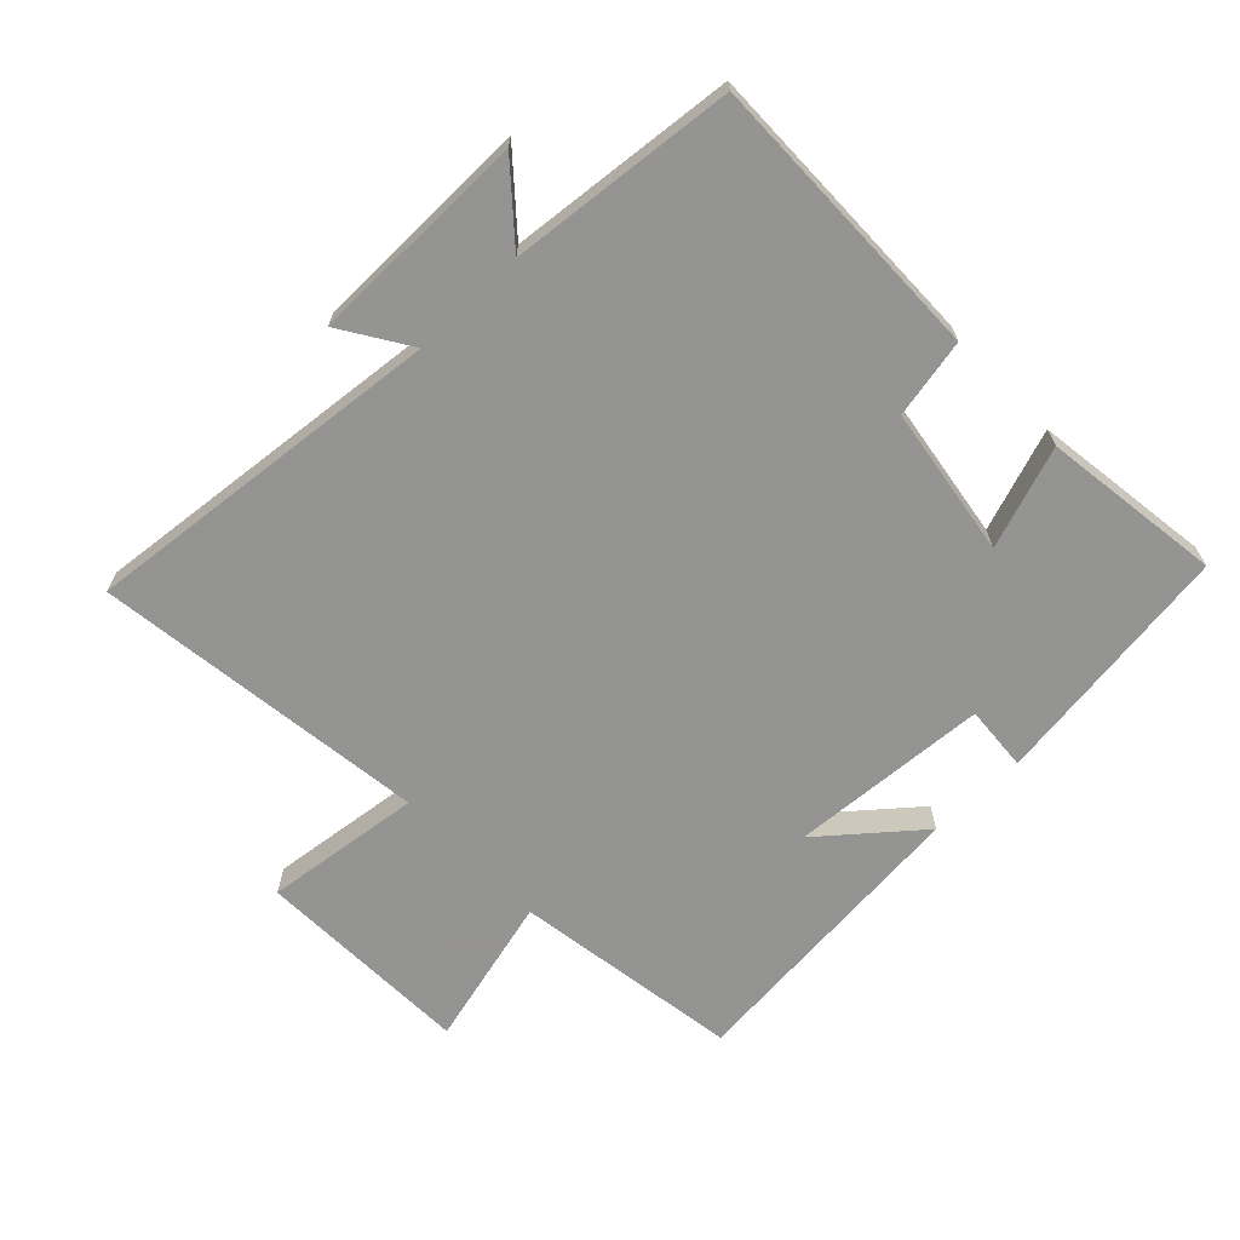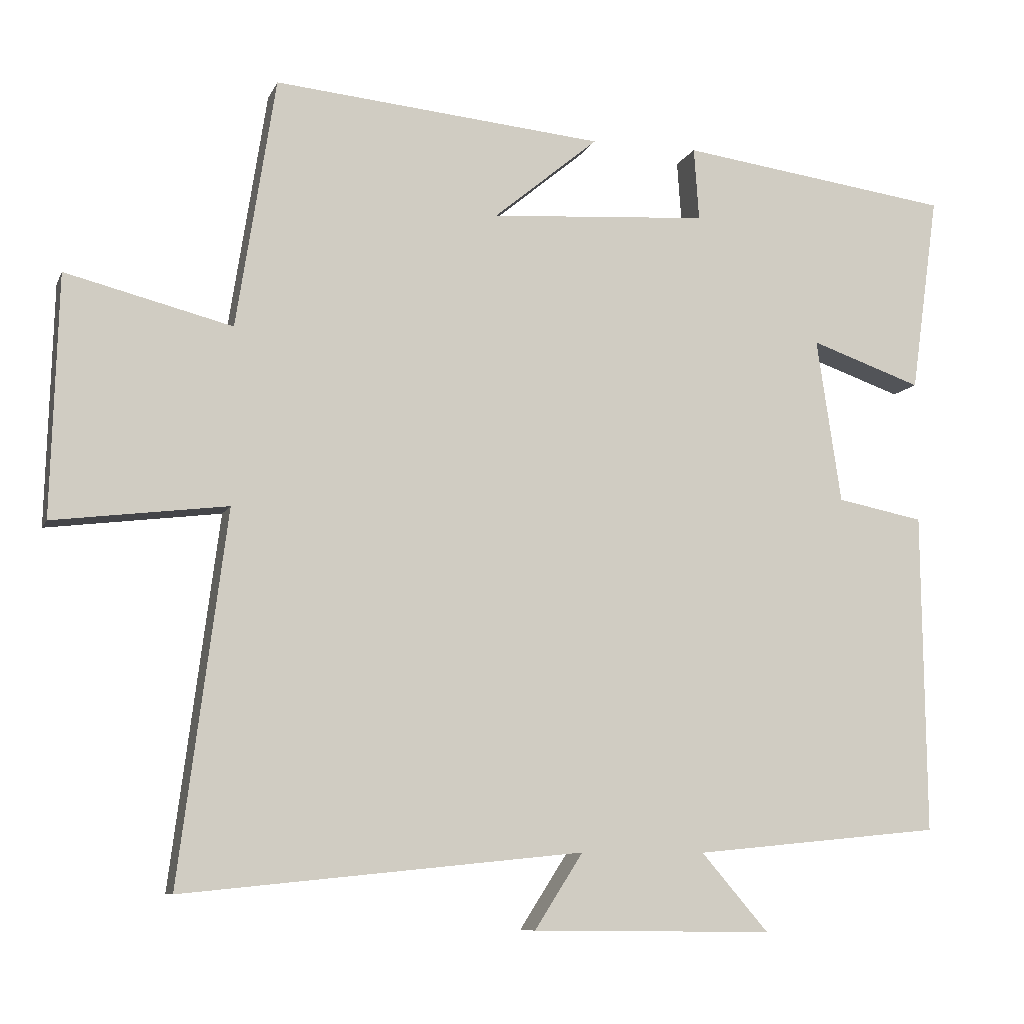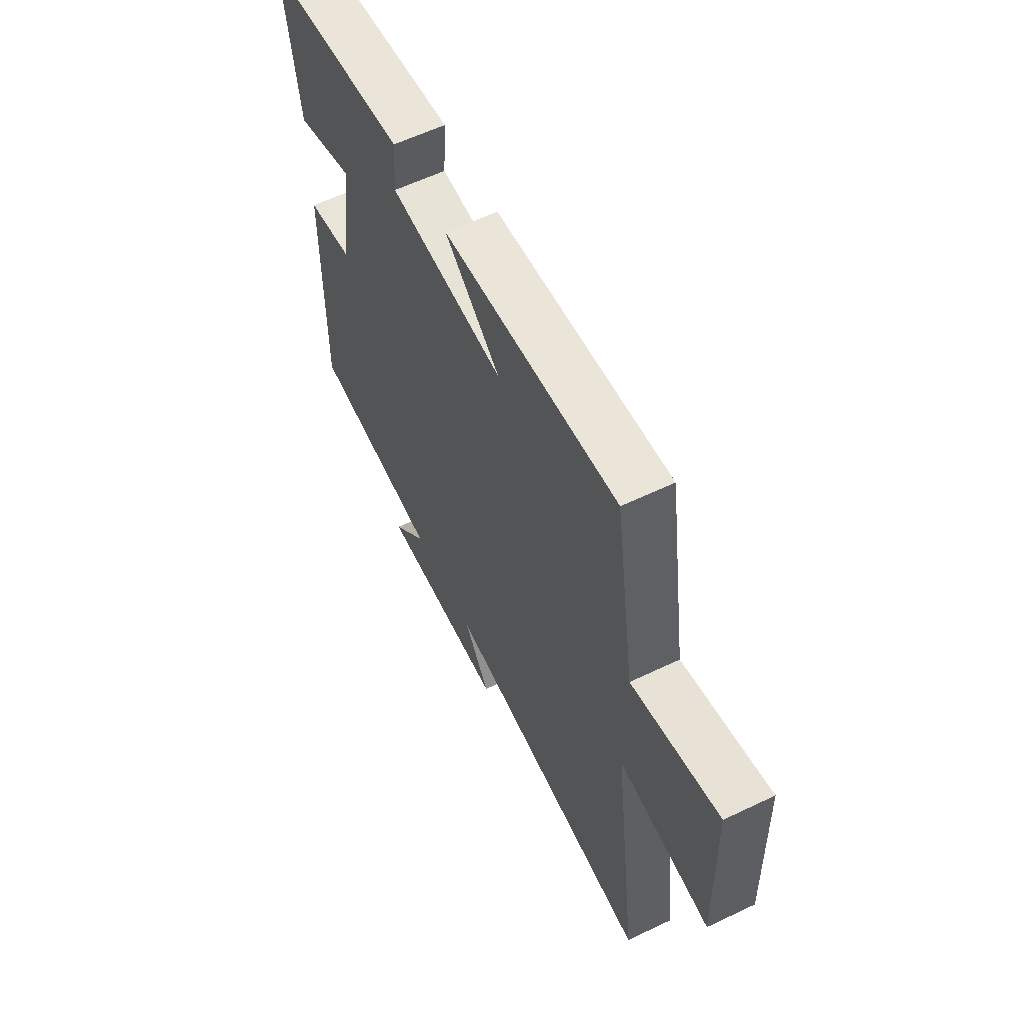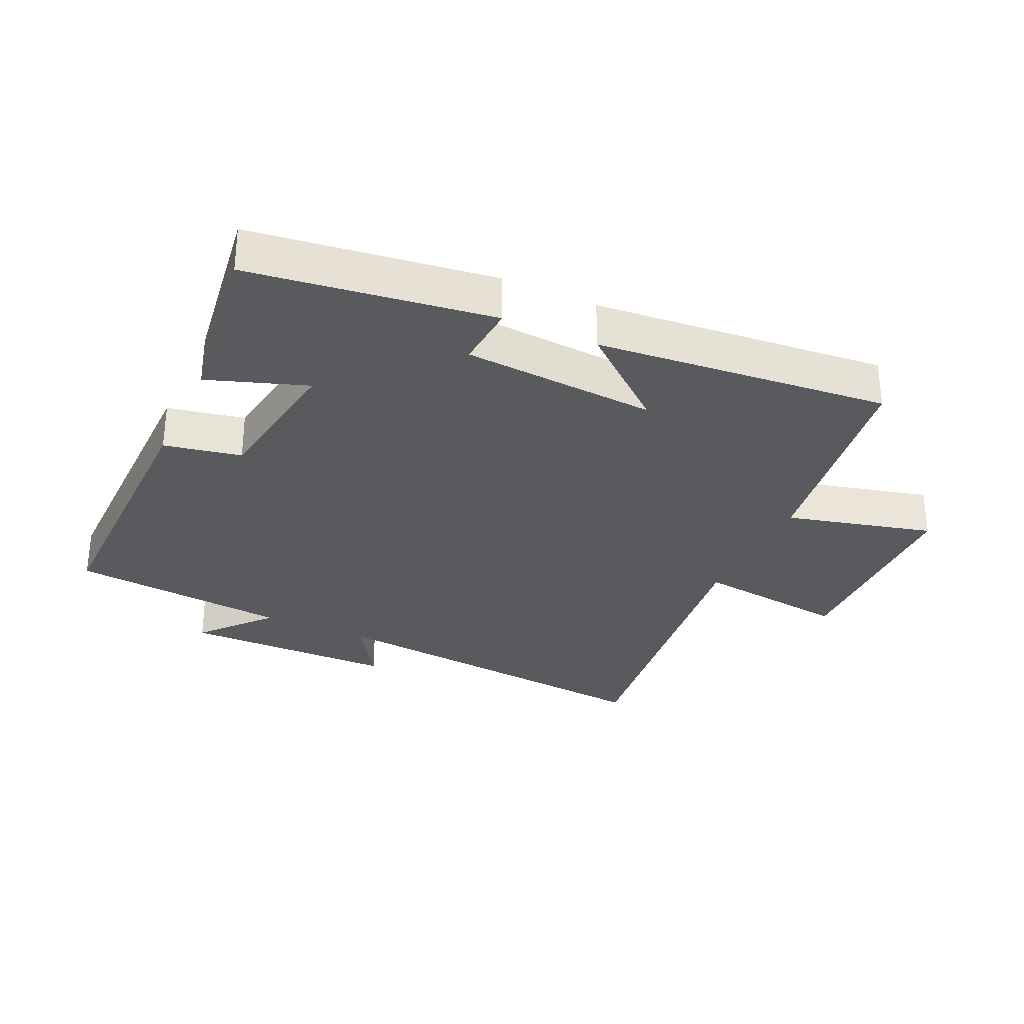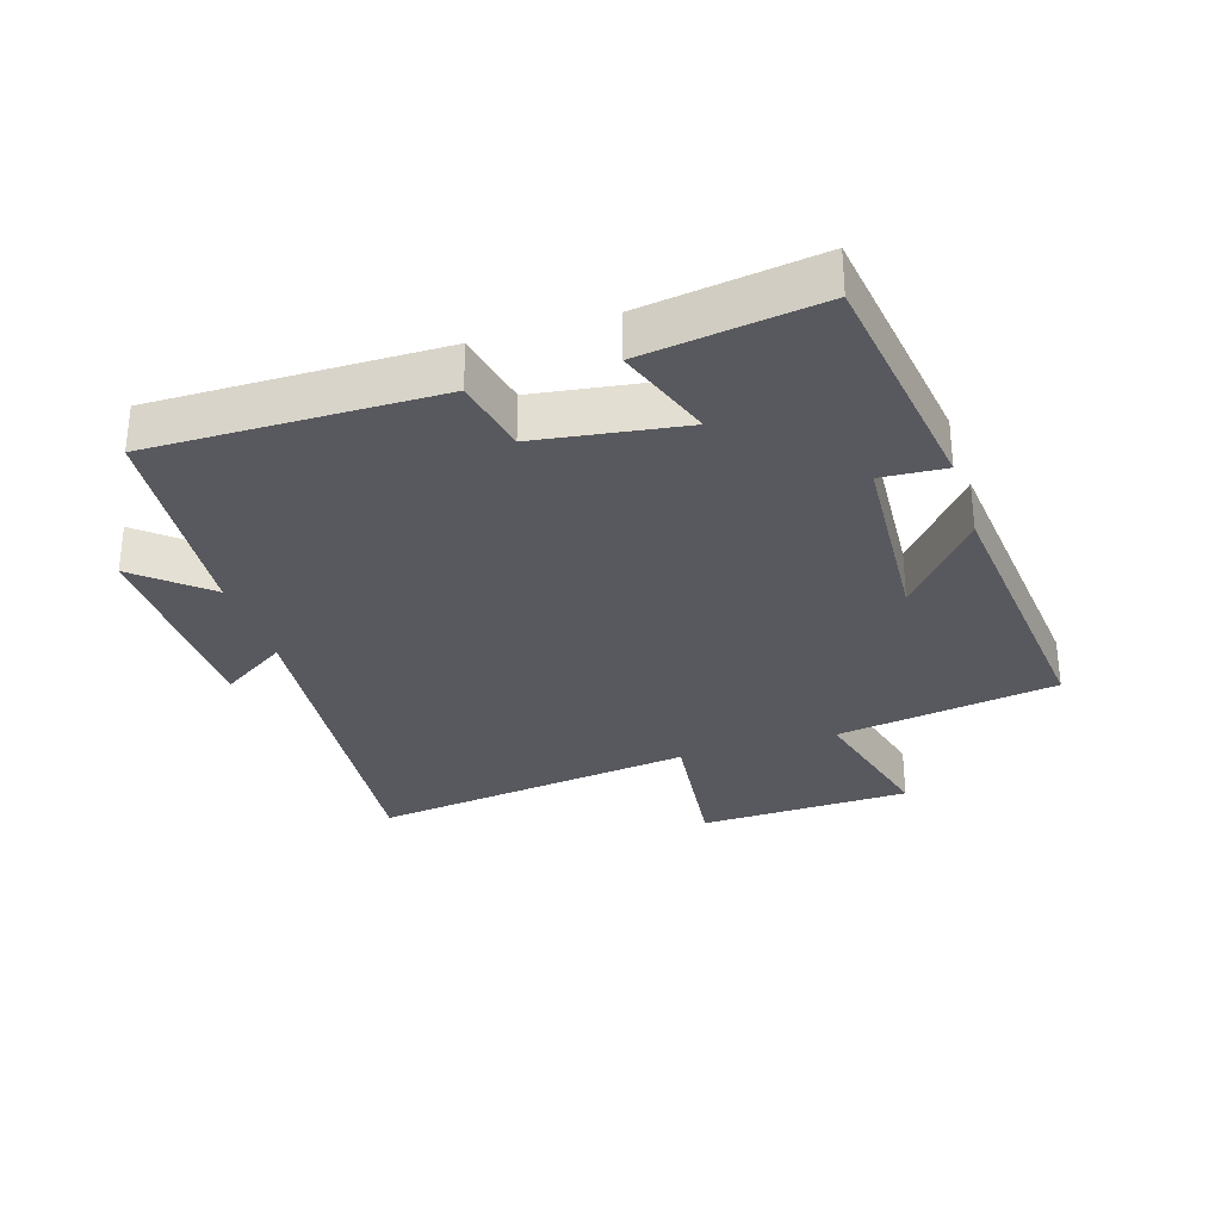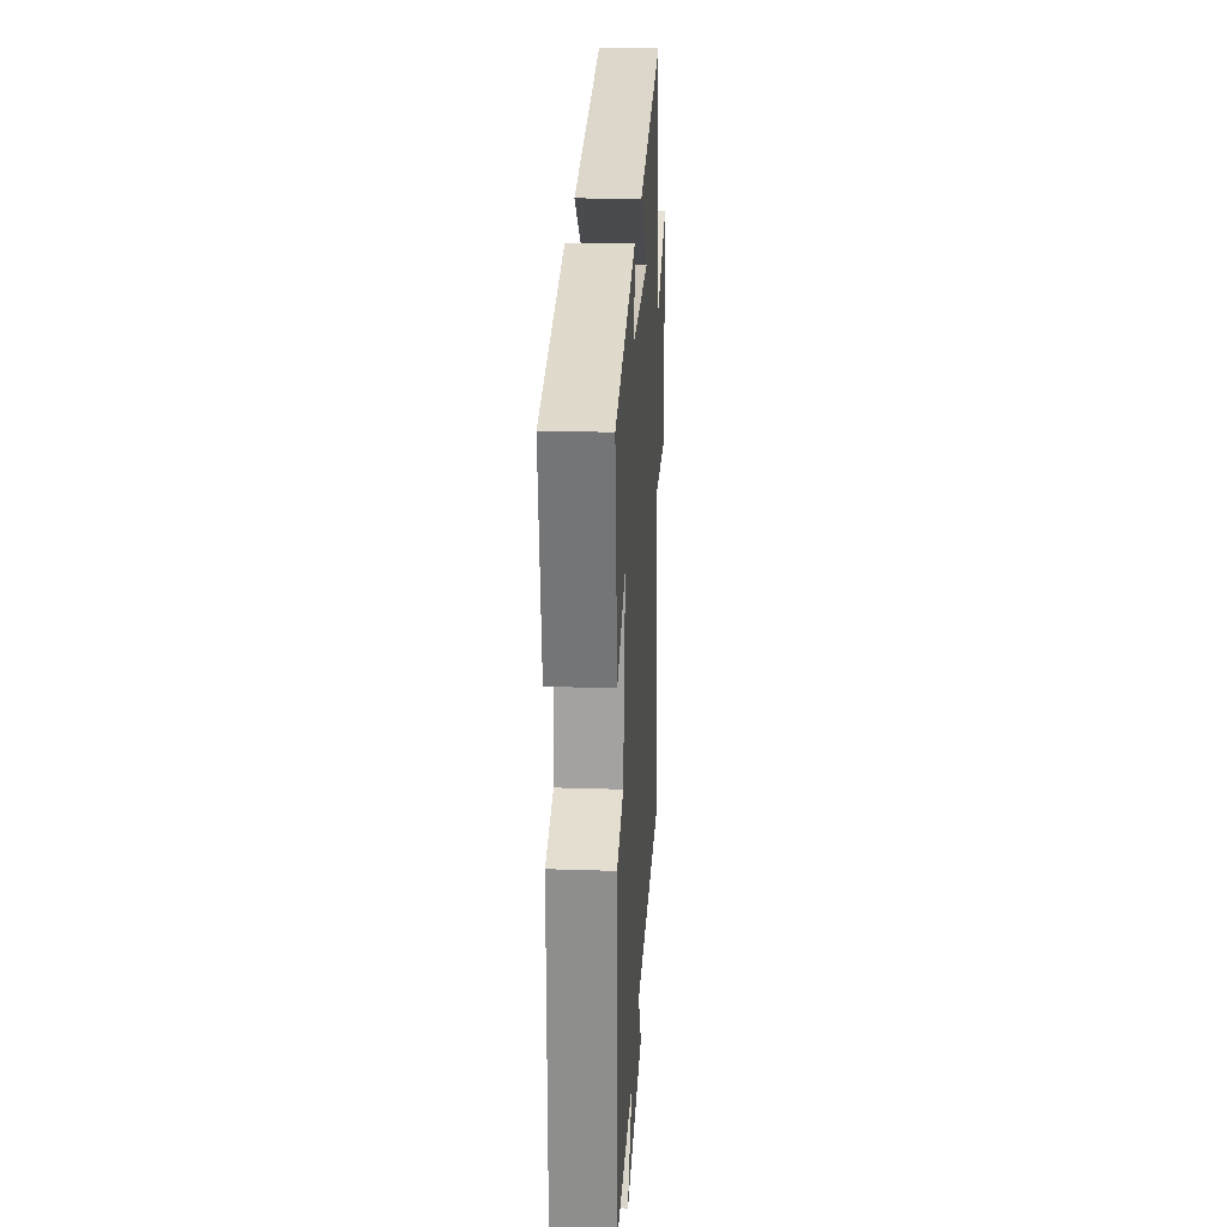
<metadata>
{"format":"obj","ext":"obj","renderer":"f3d","projection":"perspective","resolution":1024,"background":"white","views":[{"elev":-66.9,"azim":-136.3,"up":"+Y"},{"elev":-8.6,"azim":163.8,"up":"+Z"},{"elev":60.0,"azim":63.9,"up":"+Z"},{"elev":-30.7,"azim":-24.9,"up":"+Y"},{"elev":-30.4,"azim":-72.3,"up":"+Y"},{"elev":25.3,"azim":-87.0,"up":"+Z"}]}
</metadata>
<code>
v 0.446 0.07 0.544
v 0.5 0.07 0.198
v 0.73 0.07 0.257
v 0.74 0.07 -0.075
v 0.5 0.07 -0.046
v 0.566 0.07 -0.555
v 0.012 0.07 -0.5
v 0.079 0.07 -0.604
v -0.255 0.07 -0.608
v -0.162 0.07 -0.5
v -0.505 0.07 -0.467
v -0.5 0.07 -0.023
v -0.38 0.07 0.001
v -0.346 0.07 0.229
v -0.5 0.07 0.175
v -0.538 0.07 0.448
v -0.161 0.07 0.5
v -0.168 0.07 0.4
v 0.134 0.07 0.38
v -0.011 0.07 0.5
v 0.446 0 0.544
v 0.5 0 0.198
v 0.73 0 0.257
v 0.74 0 -0.075
v 0.5 0 -0.046
v 0.566 0 -0.555
v 0.012 0 -0.5
v 0.079 0 -0.604
v -0.255 0 -0.608
v -0.162 0 -0.5
v -0.505 0 -0.467
v -0.5 0 -0.023
v -0.38 0 0.001
v -0.346 0 0.229
v -0.5 0 0.175
v -0.538 0 0.448
v -0.161 0 0.5
v -0.168 0 0.4
v 0.134 0 0.38
v -0.011 0 0.5
f 19 20 1 2
f 18 19 2
f 15 16 17 18
f 14 15 18
f 13 14 18 2
f 10 11 12 13
f 10 13 2
f 7 8 9 10
f 7 10 2 3
f 5 6 7
f 5 7 3
f 3 4 5
f 22 21 40 39
f 22 39 38
f 38 37 36 35
f 38 35 34
f 22 38 34 33
f 33 32 31 30
f 22 33 30
f 30 29 28 27
f 23 22 30 27
f 27 26 25
f 23 27 25
f 25 24 23
f 1 21 22 2
f 2 22 23 3
f 3 23 24 4
f 4 24 25 5
f 5 25 26 6
f 6 26 27 7
f 7 27 28 8
f 8 28 29 9
f 9 29 30 10
f 10 30 31 11
f 11 31 32 12
f 12 32 33 13
f 13 33 34 14
f 14 34 35 15
f 15 35 36 16
f 16 36 37 17
f 17 37 38 18
f 18 38 39 19
f 19 39 40 20
f 20 40 21 1

</code>
